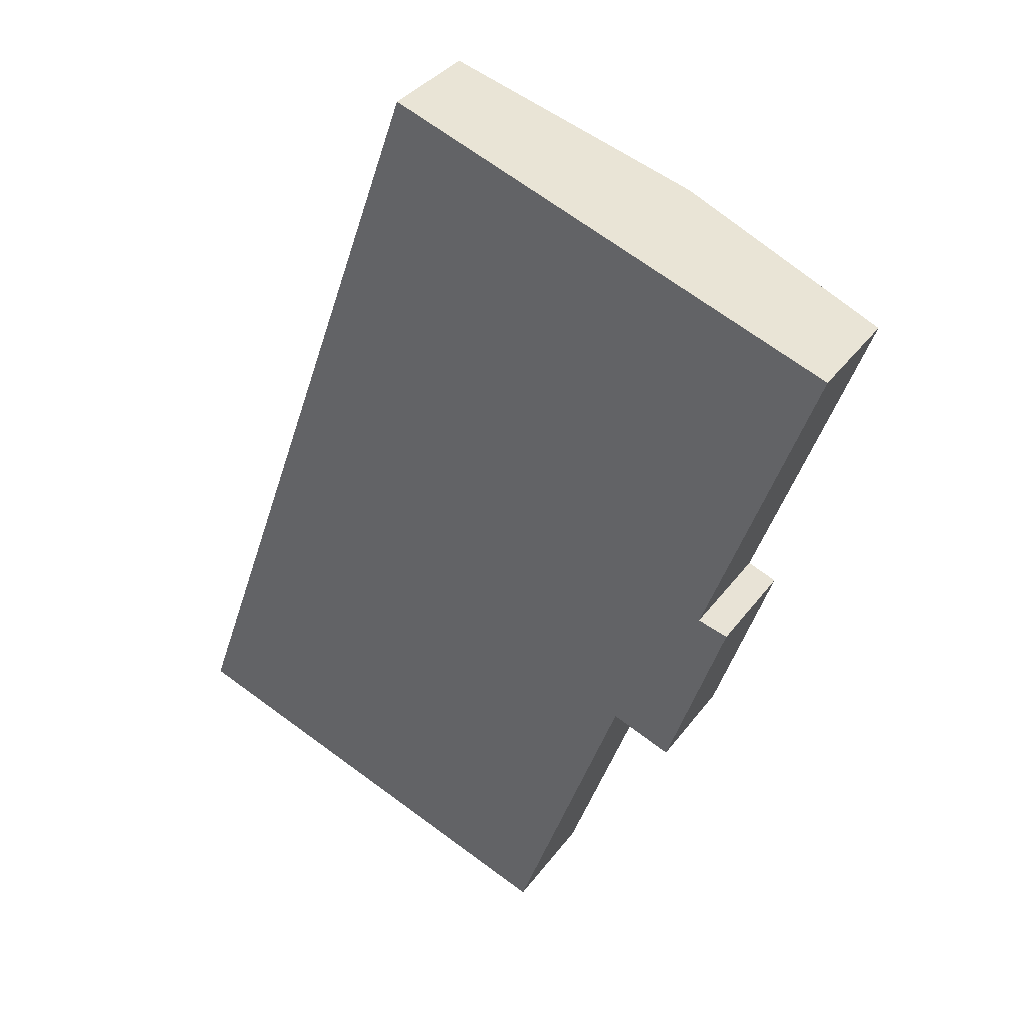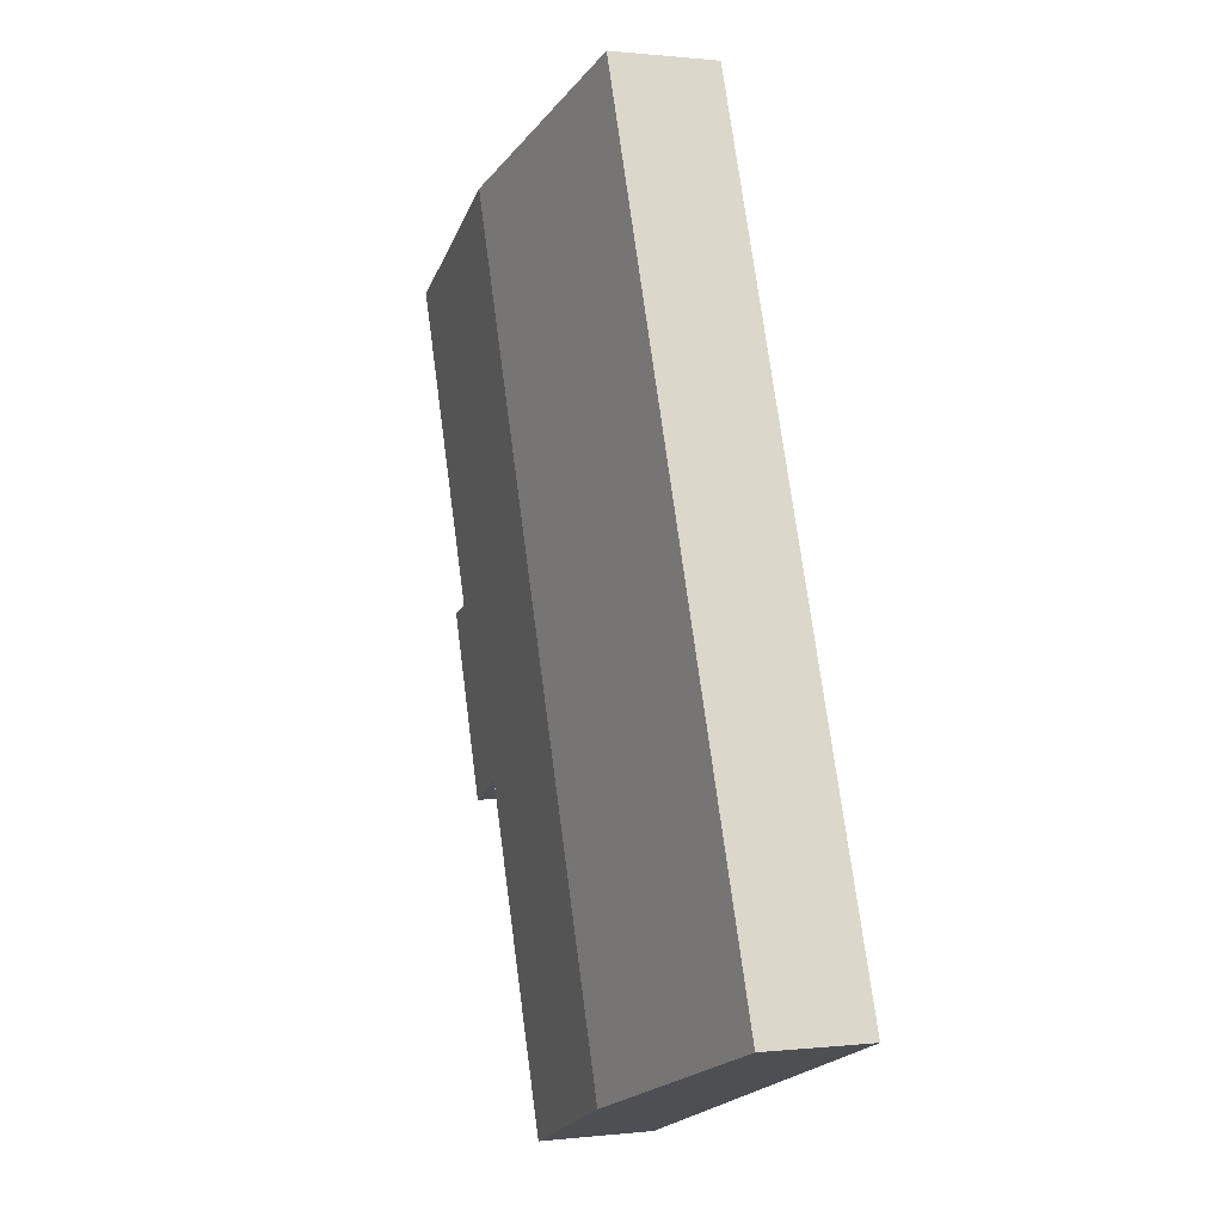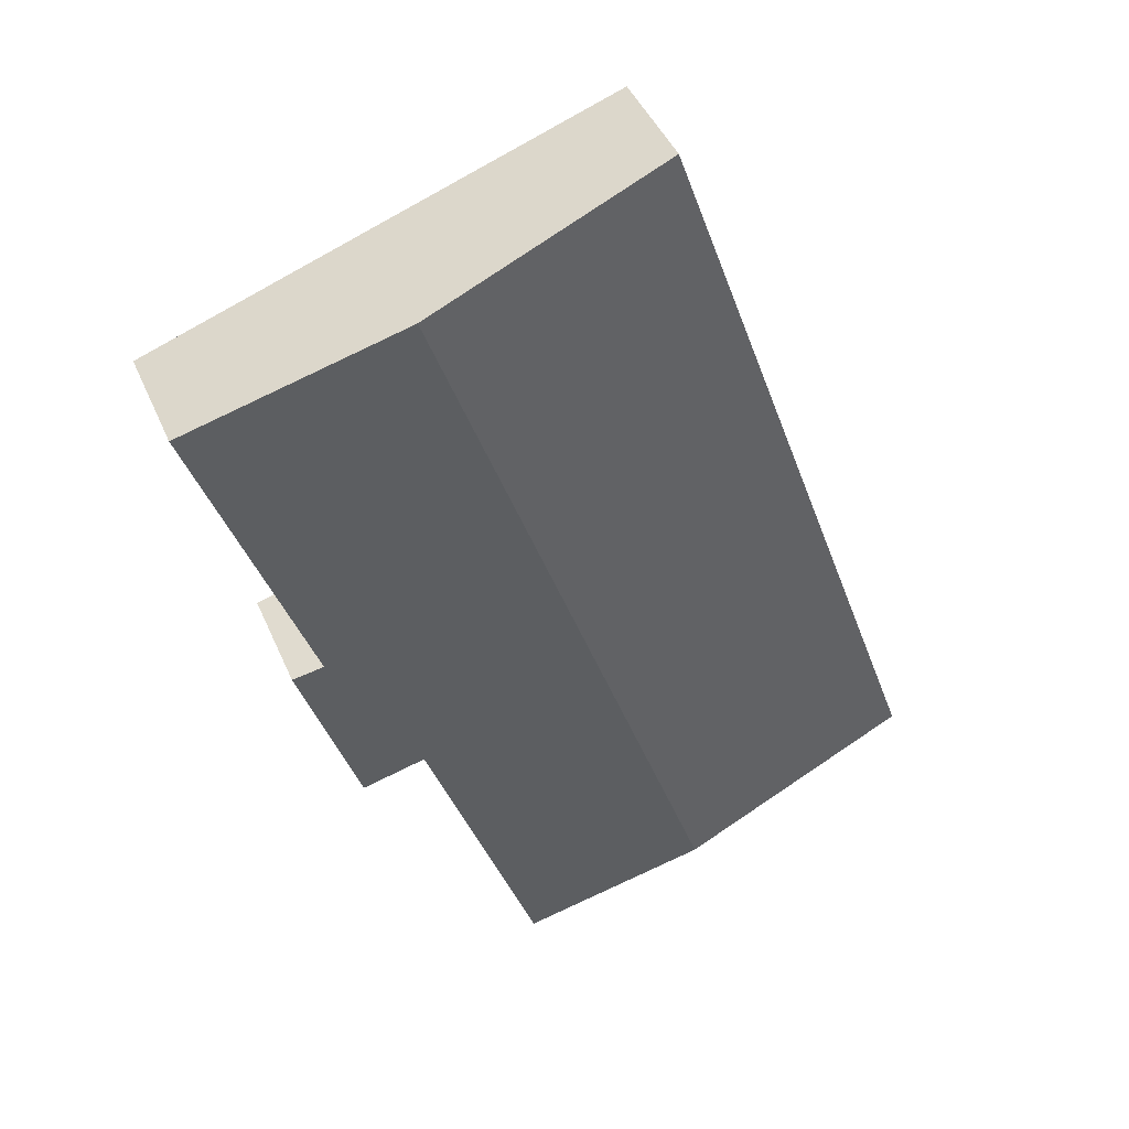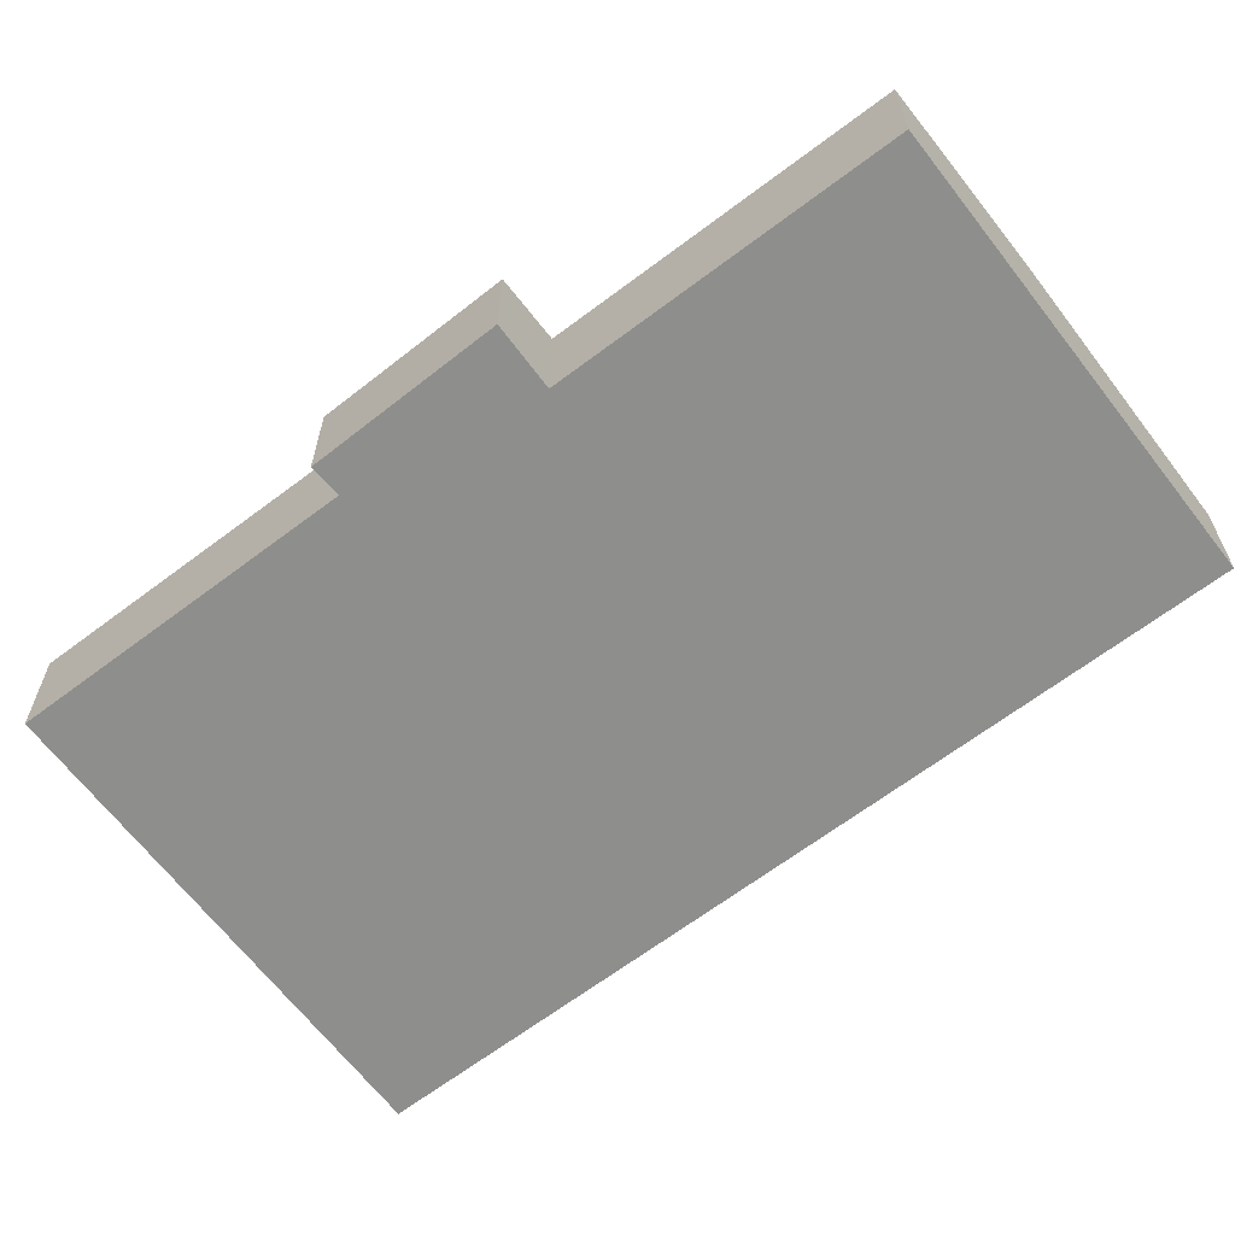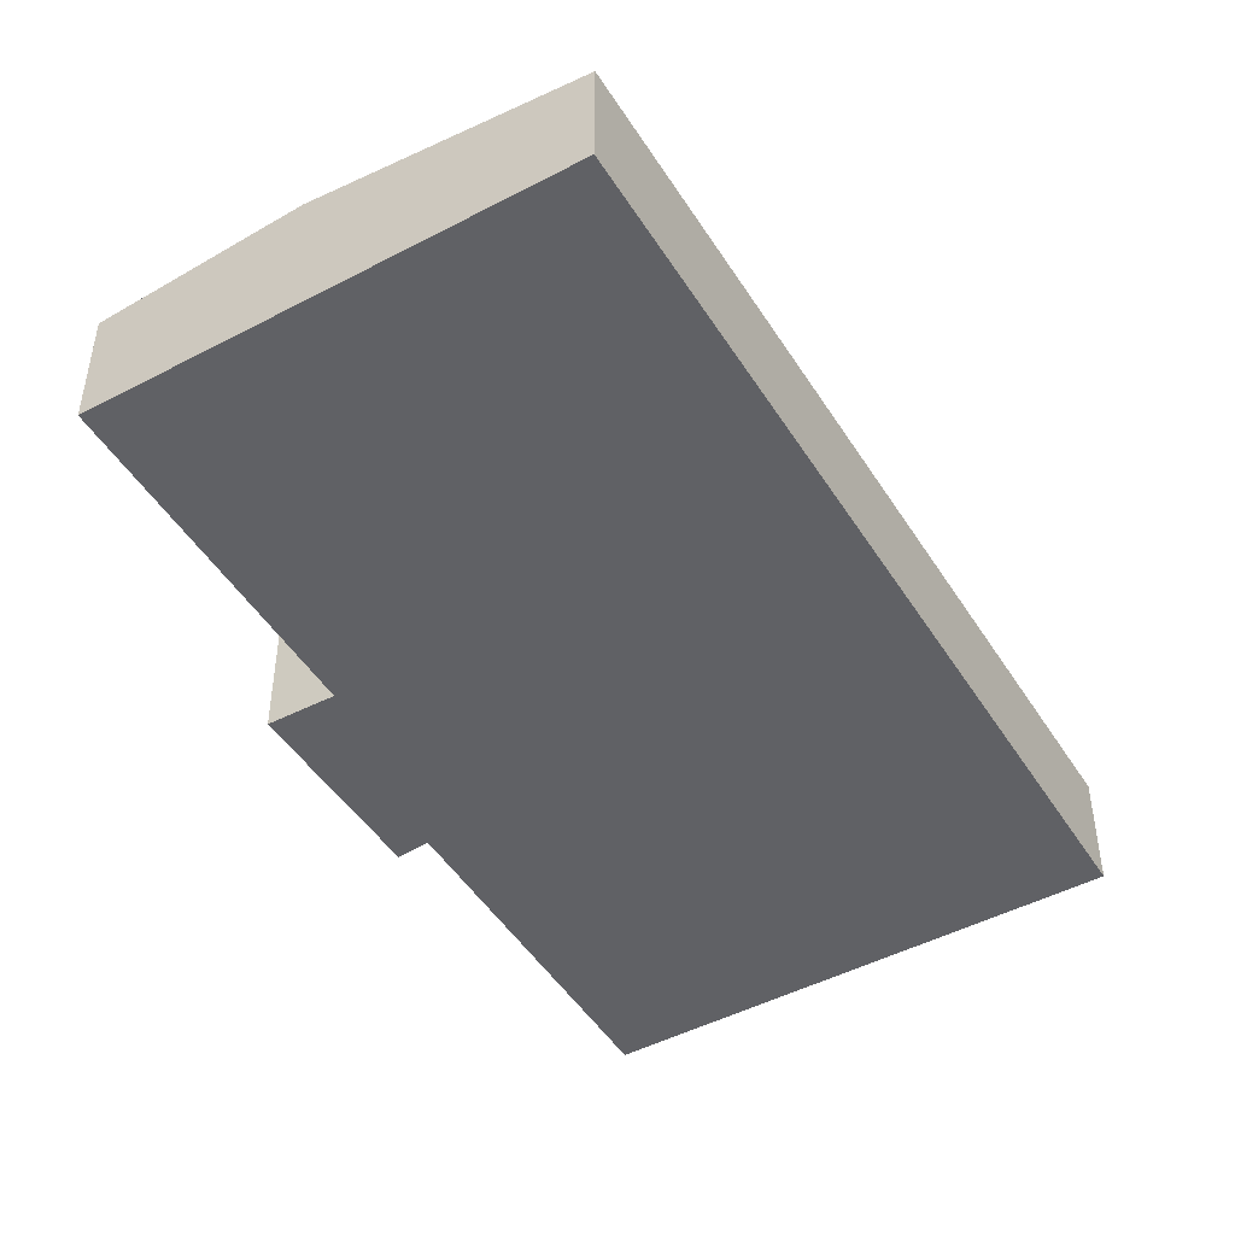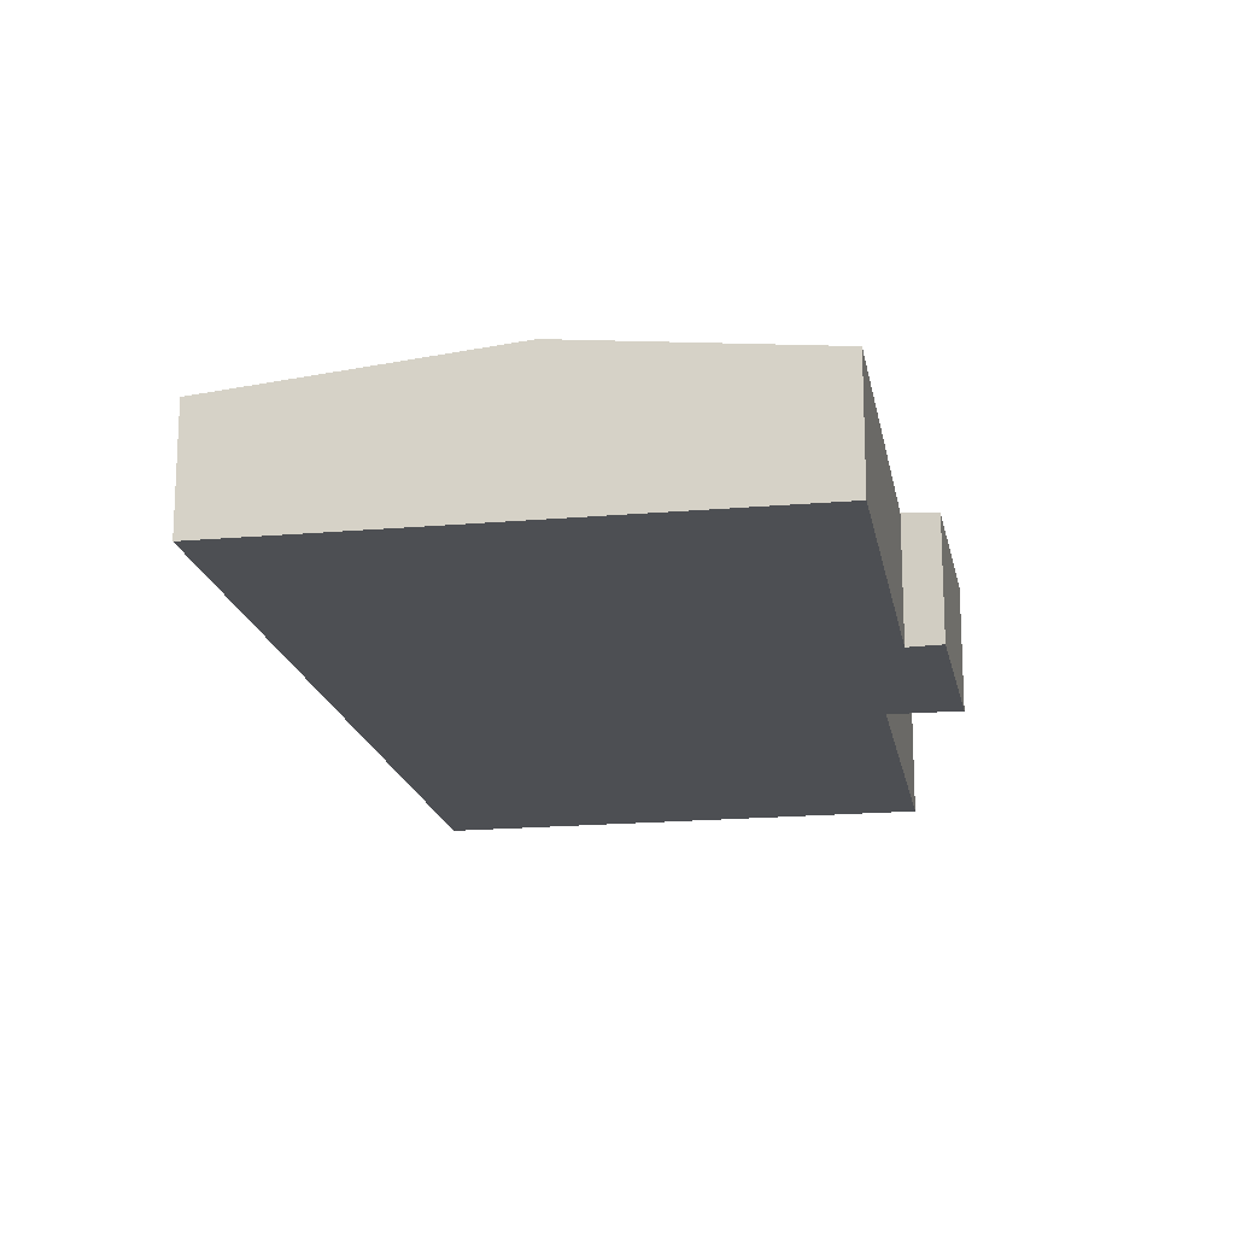
<metadata>
{"format":"obj","ext":"obj","renderer":"f3d","projection":"perspective","resolution":1024,"background":"white","views":[{"elev":35.5,"azim":31.4,"up":"+Z"},{"elev":0.5,"azim":-113.4,"up":"+Z"},{"elev":44.3,"azim":157.6,"up":"+Z"},{"elev":-64.8,"azim":146.8,"up":"+Y"},{"elev":-47.6,"azim":-130.0,"up":"+Y"},{"elev":-18.0,"azim":29.3,"up":"+Y"}]}
</metadata>
<code>
v  16.36 4.15 22.52
v  13.21 3.565 -4.617
v  7.6 4.15 -2.656
v  16.71 3.56 5.292
v  18.62 3.36 4.585
v  19.31 3.363 6.691
v  19.51 3.466 10.43
v  22.95 3.462 20.19
v  20.46 3.369 10.17
v  2.172 3.359 6.195
v  0 3.357 2.056e-16
v  2.346 3.359 6.691
v  8.832 3.363 25.19
v  13.21 2.827e-16 -4.617
v  7.6 1.626e-16 -2.656
v  0 0 0
v  16.71 -3.24e-16 5.292
v  18.62 -2.807e-16 4.585
v  2.172 -3.793e-16 6.195
v  2.346 -4.097e-16 6.691
v  8.832 -1.542e-15 25.19
v  16.36 -1.379e-15 22.52
v  22.95 -1.236e-15 20.19
v  19.51 -6.384e-16 10.43
v  20.46 -6.228e-16 10.17
v  19.31 -4.097e-16 6.691
g defaultobject
f 1 2 3
f 2 1 4
f 4 1 5
f 5 1 6
f 6 1 7
f 7 1 8
f 9 6 7
f 10 3 11
f 3 10 1
f 1 10 12
f 1 12 13
f 14 3 2
f 3 14 15
f 3 15 11
f 11 15 16
f 5 17 4
f 17 5 18
f 16 10 11
f 10 16 19
f 10 19 12
f 12 19 13
f 13 19 20
f 13 20 21
f 21 1 13
f 1 21 22
f 1 22 8
f 8 22 23
f 24 9 7
f 9 24 25
f 8 24 7
f 24 8 23
f 25 6 9
f 6 25 26
f 6 26 5
f 5 26 18
f 4 14 2
f 14 4 17
f 22 24 23
f 24 26 25
f 26 24 22
f 26 22 21
f 26 21 18
f 18 21 17
f 17 21 14
f 14 21 20
f 14 20 15
f 15 20 16
f 16 20 19

</code>
